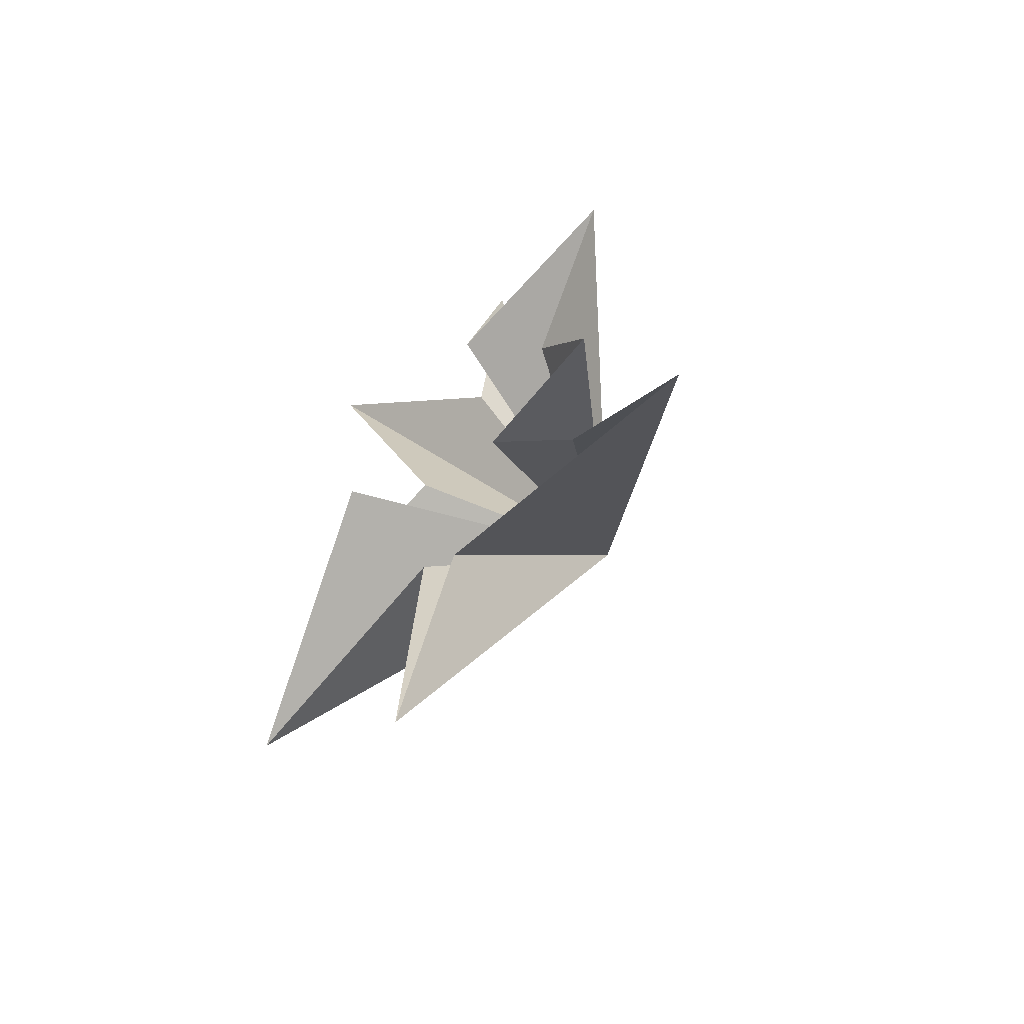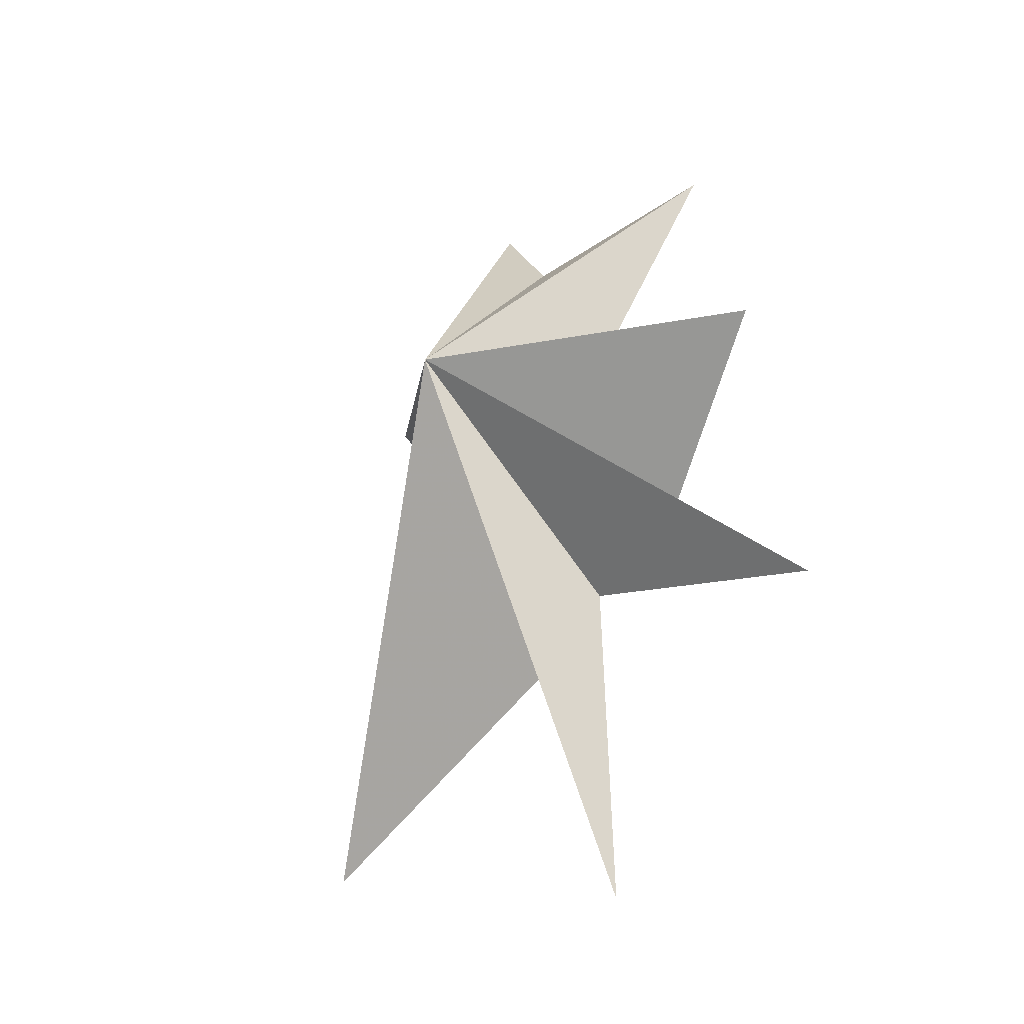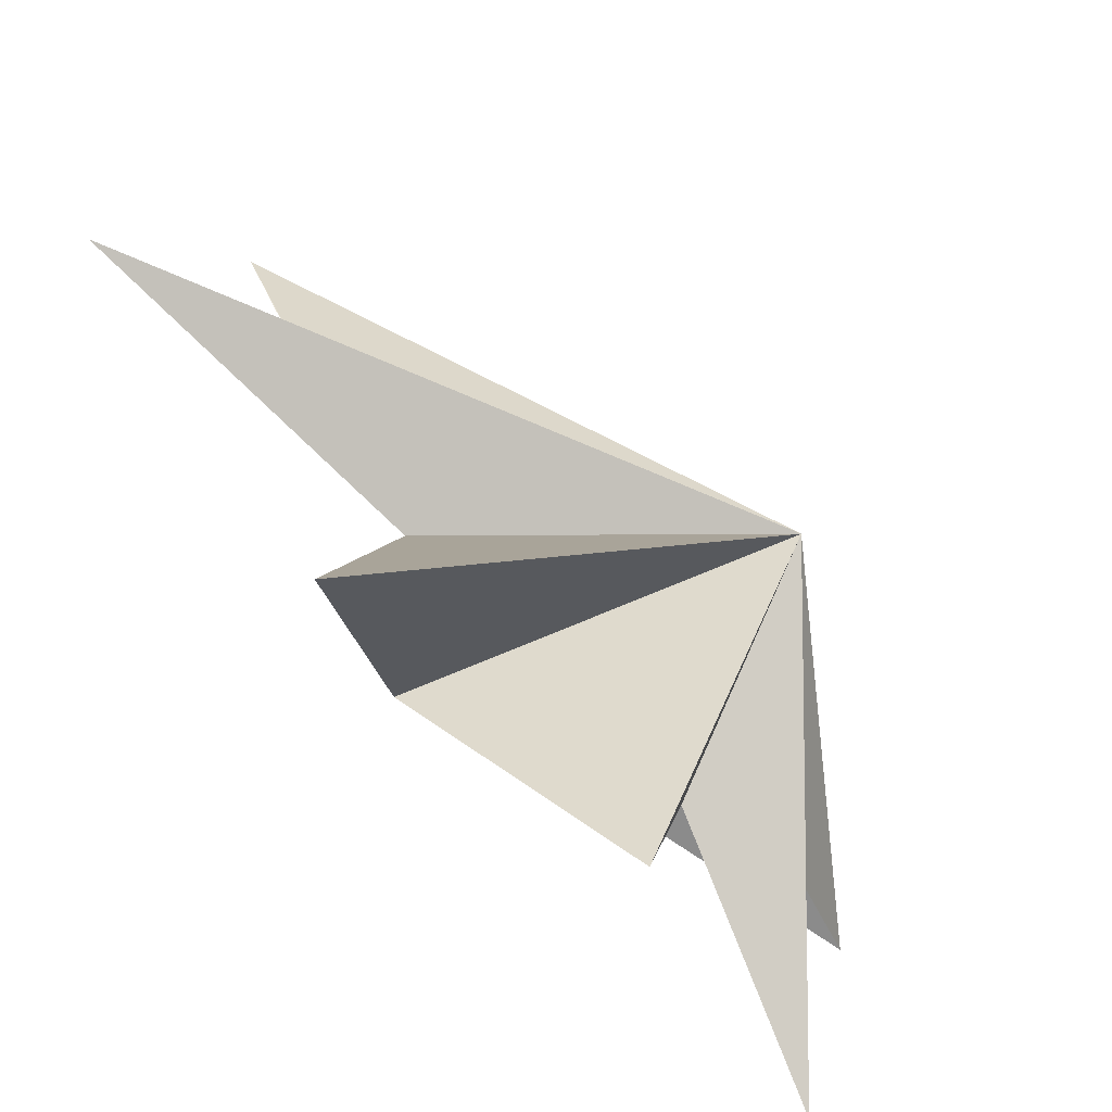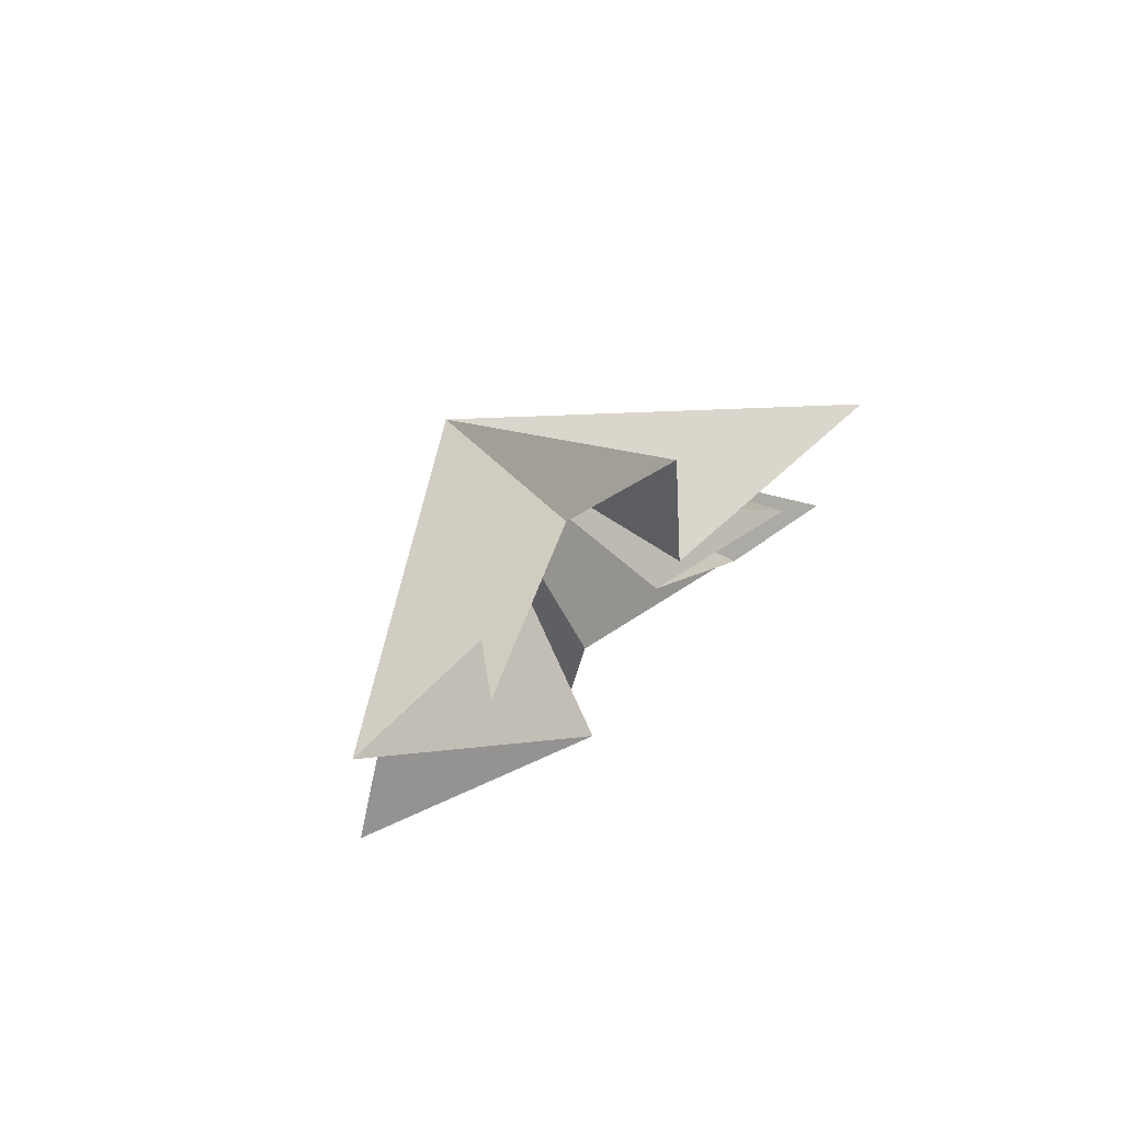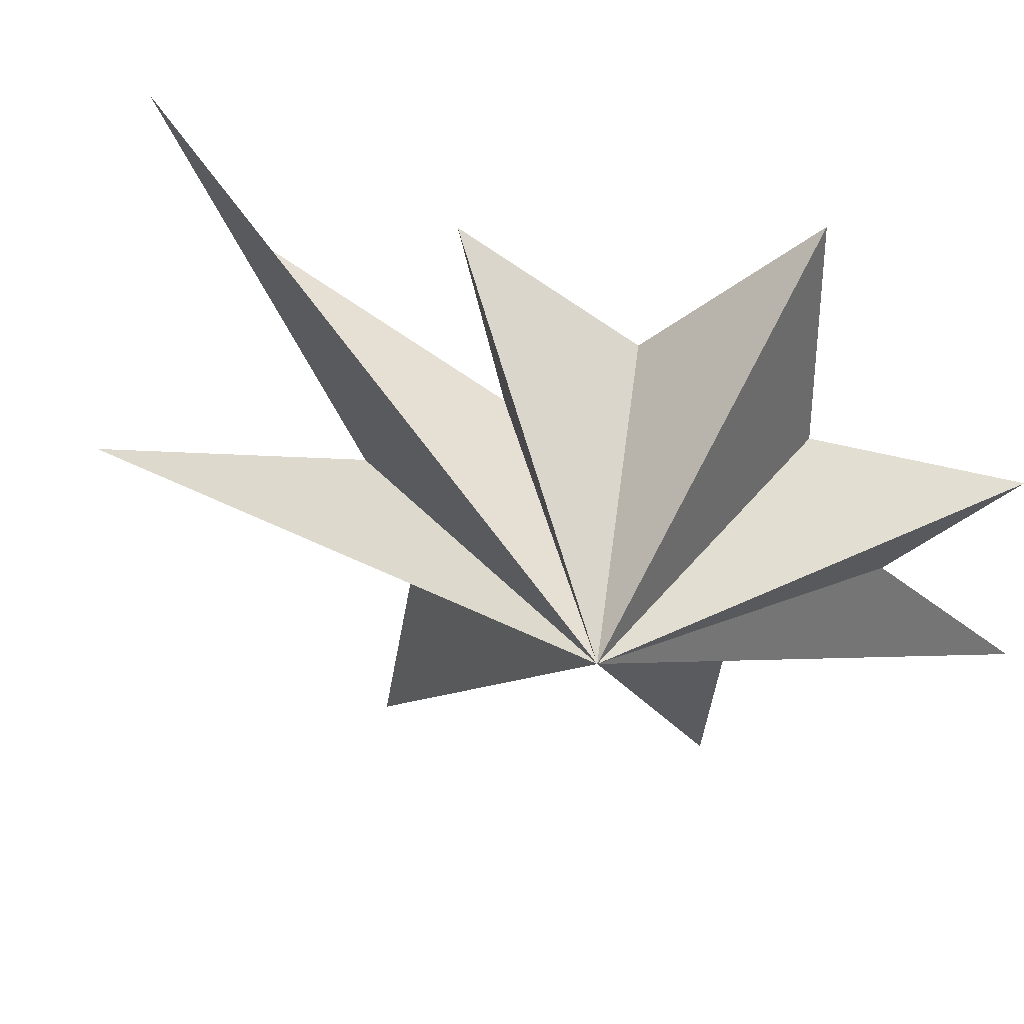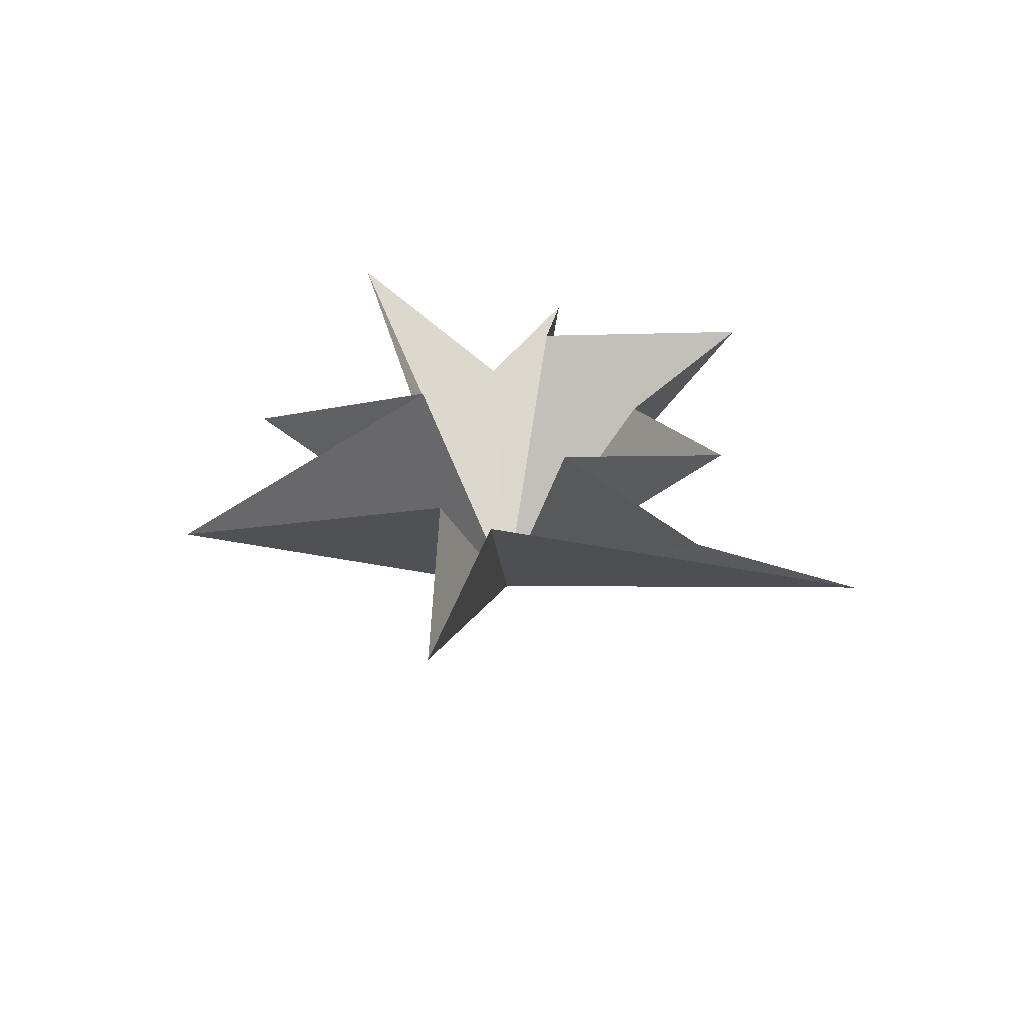
<metadata>
{"format":"obj","ext":"obj","renderer":"f3d","projection":"perspective","resolution":1024,"background":"white","views":[{"elev":-64.3,"azim":142.4,"up":"+Z"},{"elev":-27.9,"azim":-46.7,"up":"+Z"},{"elev":-77.8,"azim":-137.0,"up":"+Y"},{"elev":77.1,"azim":53.1,"up":"+Z"},{"elev":35.9,"azim":-74.4,"up":"+Y"},{"elev":-62.7,"azim":95.4,"up":"+Z"}]}
</metadata>
<code>
v -0.3177 7.03 -9.377
v -0.3461 -0.4003 -5.452
v 0.06538 -1.52 -11.48
v -0.3092 -1.56 -4.287
v 0.1033 -7.145 -5.359
v 1.723 -1.798 -2.411
v -0.3253 -6.271 1.577
v -0.6764 -2.438 2.176
v 1.237 -3.786 7.374
v -0.995 -0.4891 4.941
v -0.2552 1.39 7.283
v 0.6098 1.062 3.167
v 0.2486 5.856 3.211
v -0.2008 3.093 -0.03928
v 0.08015 4.897 -3.599
v -0.07914 1.334 -2.666
v -0.1571 4.03 -7.298
v -5.156 -0.5085 0.4844
f 11 18 10
f 2 18 1
f 11 12 18
f 2 3 18
f 12 13 18
f 18 9 10
f 8 9 18
f 18 7 8
f 6 7 18
f 18 5 6
f 4 5 18
f 18 14 15
f 16 18 15
f 17 18 16
f 17 1 18
f 18 3 4
f 18 13 14

</code>
